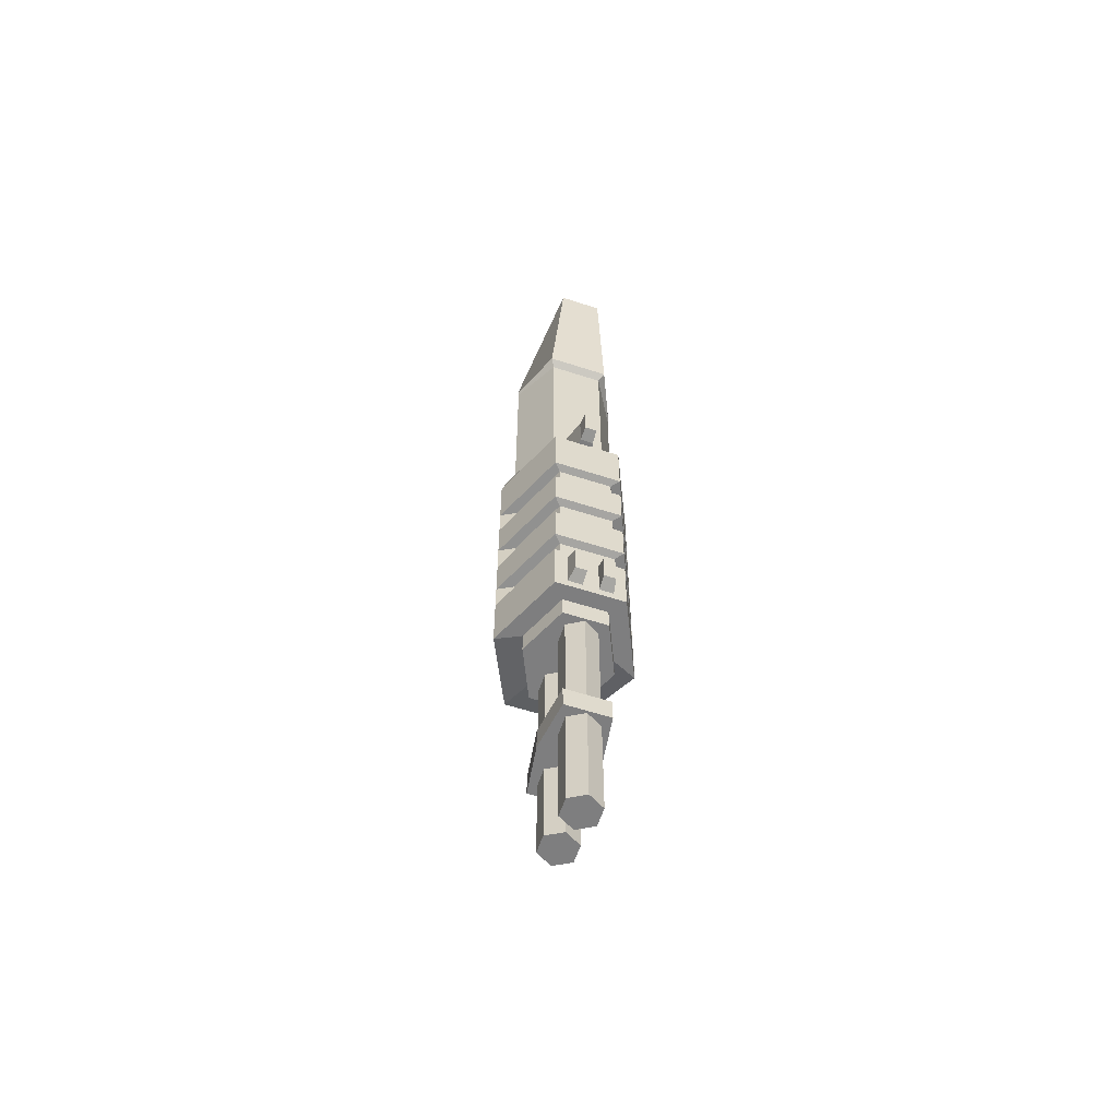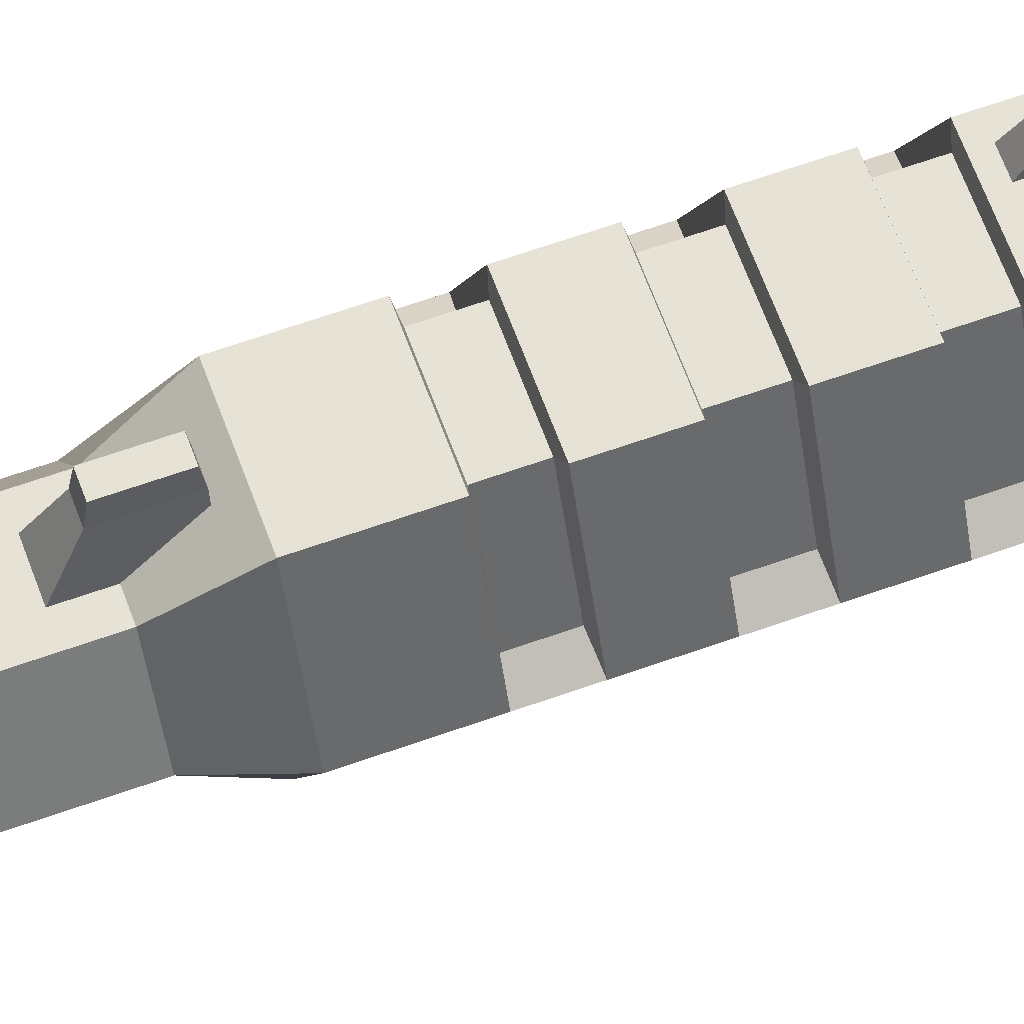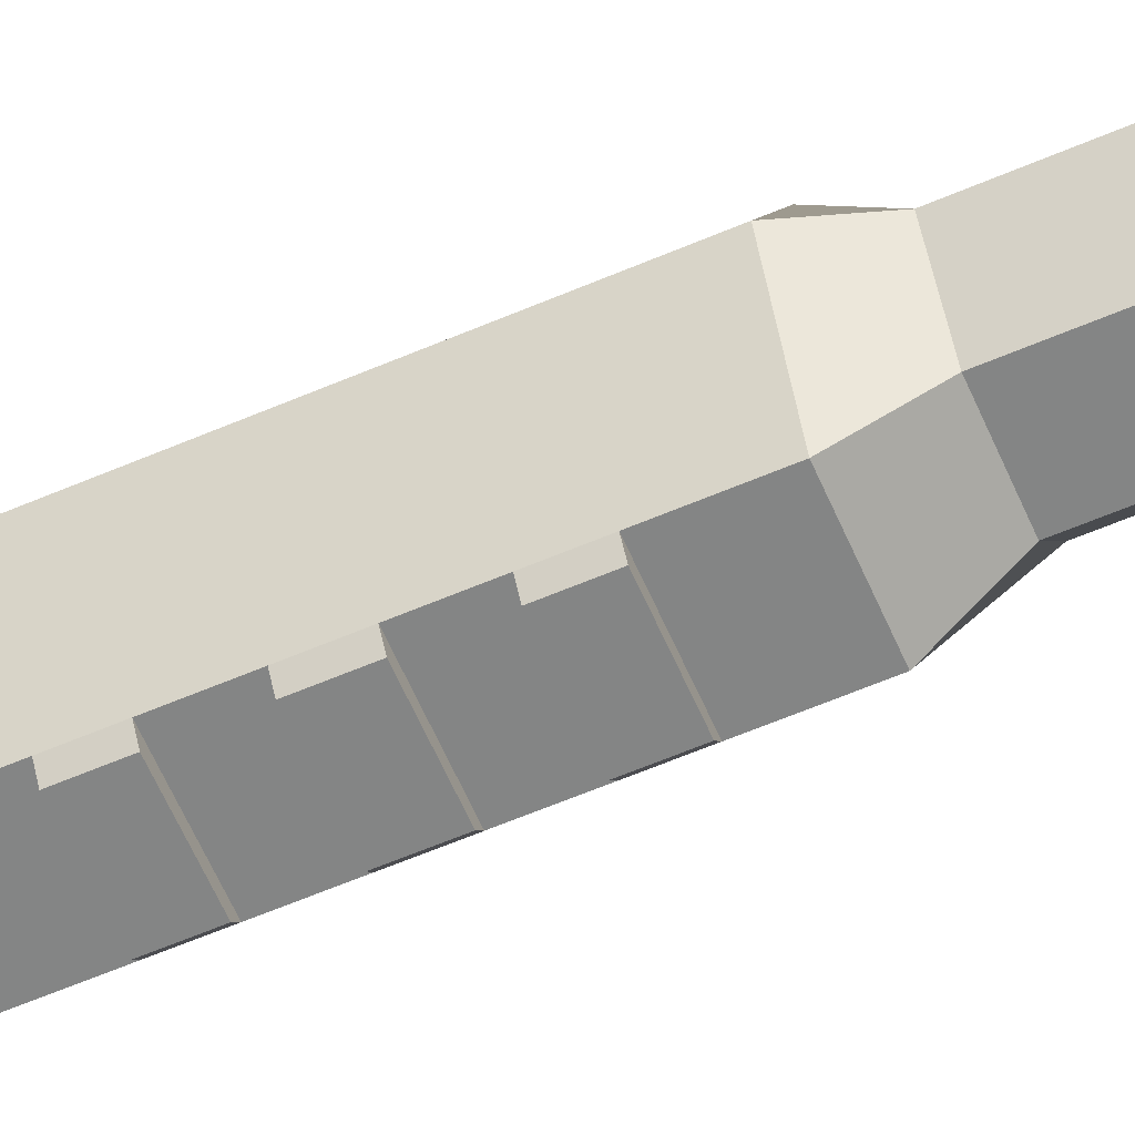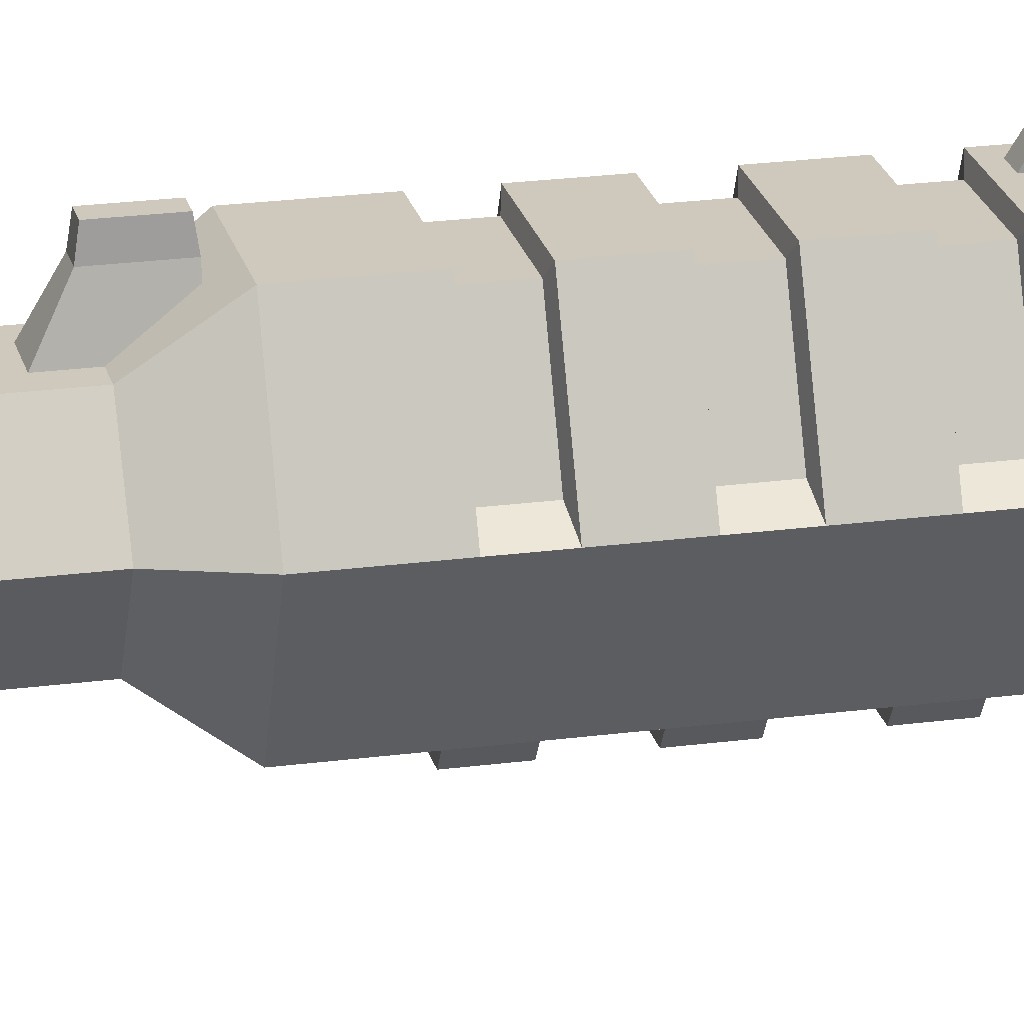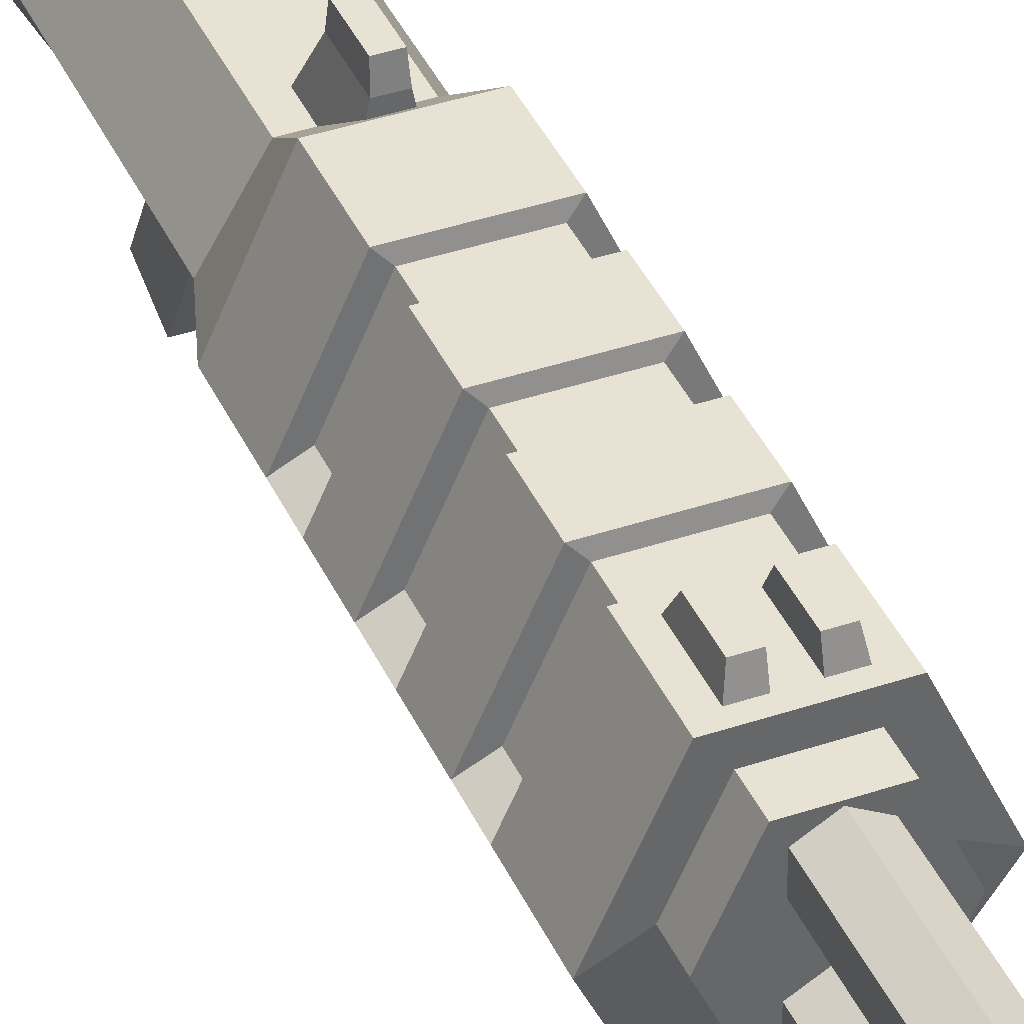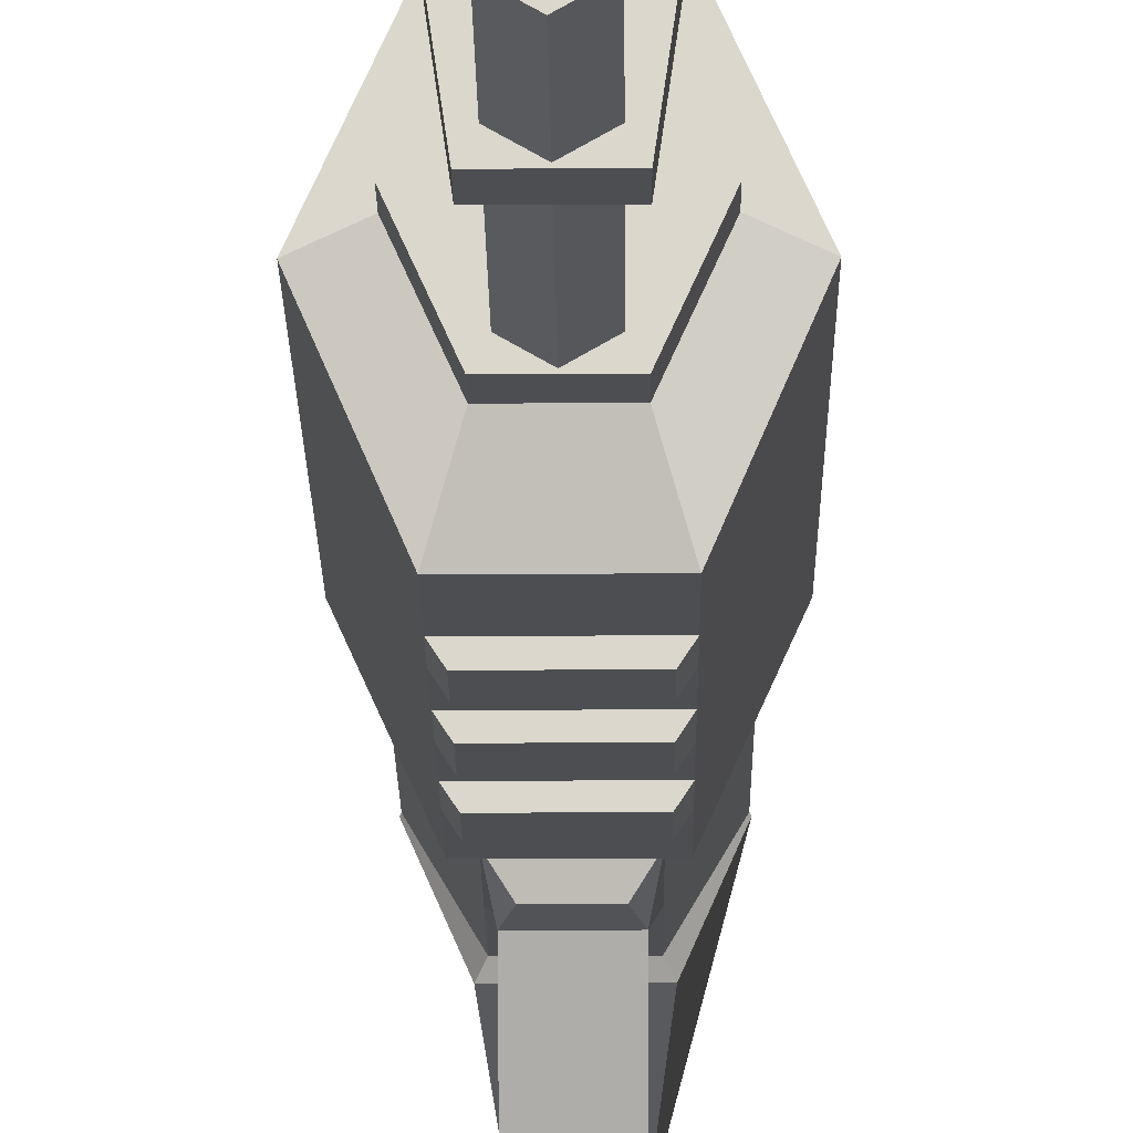
<metadata>
{"format":"obj","ext":"obj","renderer":"f3d","projection":"perspective","resolution":1024,"background":"white","views":[{"elev":-59.5,"azim":161.6,"up":"+Z"},{"elev":63.4,"azim":70.1,"up":"+Y"},{"elev":-61.6,"azim":-66.5,"up":"+Y"},{"elev":22.4,"azim":76.9,"up":"+Y"},{"elev":39.8,"azim":157.3,"up":"+Y"},{"elev":-16.8,"azim":-179.5,"up":"+Y"}]}
</metadata>
<code>
o Cylinder_Cylinder.001
v 0 0.1838 -8.131
v 0 0.1838 -5.547
v 0.1592 0.09192 -8.131
v 0.1592 0.09192 -5.547
v 0.1592 -0.09192 -8.131
v 0.1592 -0.09192 -5.547
v -0 -0.1838 -8.131
v -0 -0.1838 -5.547
v -0.1592 -0.09192 -8.131
v -0.1592 -0.09192 -5.547
v -0.1592 0.09192 -8.131
v -0.1592 0.09192 -5.547
f 1 2 4 3
f 3 4 6 5
f 5 6 8 7
f 7 8 10 9
f 4 2 12 10 8 6
f 9 10 12 11
f 11 12 2 1
f 1 3 5 7 9 11
o Cylinder.001_Cylinder.002
v 0 0.7518 -8.341
v 0 0.7518 -5.547
v 0.1592 0.6598 -8.341
v 0.1592 0.6598 -5.547
v 0.1592 0.476 -8.341
v 0.1592 0.476 -5.547
v -0 0.3841 -8.341
v -0 0.3841 -5.547
v -0.1592 0.476 -8.341
v -0.1592 0.476 -5.547
v -0.1592 0.6598 -8.341
v -0.1592 0.6598 -5.547
f 13 14 16 15
f 15 16 18 17
f 17 18 20 19
f 19 20 22 21
f 16 14 24 22 20 18
f 21 22 24 23
f 23 24 14 13
f 13 15 17 19 21 23
o Cylinder.002_Cylinder.003
v 0.4381 0.2873 -5.604
v 0.6809 0.1714 -2.727
v 0.2191 -0.1977 -5.604
v 0.3405 -0.5825 -2.727
v -0.2191 -0.1977 -5.604
v -0.3405 -0.5825 -2.727
v -0.4381 0.2873 -5.604
v -0.6809 0.1714 -2.727
v -0.2191 0.7724 -5.604
v -0.3405 0.9252 -2.727
v 0.2191 0.7724 -5.604
v 0.3405 0.9252 -2.727
v 0.6809 0.1714 -5.604
v 0.3405 -0.5825 -5.463
v -0.3405 -0.5825 -5.463
v -0.6809 0.1714 -5.604
v -0.3405 0.9252 -5.604
v 0.3405 0.9252 -5.604
v -0.4381 0.2873 -5.827
v 0.4381 0.2873 -5.827
v 0.2191 -0.1977 -5.827
v -0.2191 -0.1977 -5.827
v -0.2191 0.7724 -5.827
v 0.2191 0.7724 -5.827
v 0.5339 0.2632 -4.027
v 0.5339 0.2632 -4.304
v 0.3405 -0.5825 -4.253
v 0.3405 -0.5825 -3.937
v -0.3405 -0.5825 -4.253
v -0.3405 -0.5825 -3.937
v -0.5339 0.2632 -4.304
v -0.5339 0.2632 -4.027
v -0.3405 0.9252 -4.323
v -0.3405 0.9252 -4.008
v 0.3405 0.9252 -4.323
v 0.3405 0.9252 -4.008
v 0.5339 0.2632 -3.319
v 0.5339 0.2632 -3.578
v 0.3405 -0.5825 -3.556
v 0.3405 -0.5825 -3.258
v -0.3405 -0.5825 -3.556
v -0.3405 -0.5825 -3.258
v -0.5339 0.2632 -3.578
v -0.5339 0.2632 -3.319
v -0.3405 0.9252 -3.598
v -0.3405 0.9252 -3.299
v 0.3405 0.9252 -3.598
v 0.3405 0.9252 -3.299
v 0.3405 -0.5825 -4.642
v 0.3405 -0.5825 -4.932
v -0.3405 -0.5825 -4.642
v -0.3405 -0.5825 -4.932
v -0.5339 0.2632 -4.756
v -0.5339 0.2632 -5.006
v -0.2696 0.8483 -4.756
v -0.3405 0.9252 -5.026
v 0.2696 0.8483 -4.756
v 0.3405 0.9252 -5.026
v 0.5339 0.2632 -5.006
v 0.5339 0.2632 -4.756
v 0.2696 0.8483 -4.027
v 0.6809 0.1714 -4.008
v 0.6809 0.1714 -4.323
v 0.2696 0.8483 -4.304
v -0.2696 0.8483 -4.027
v -0.2696 0.8483 -4.304
v -0.6809 0.1714 -4.323
v -0.6809 0.1714 -4.008
v 0.2696 0.8483 -3.319
v 0.6809 0.1714 -3.299
v 0.6809 0.1714 -3.598
v 0.2696 0.8483 -3.578
v -0.2696 0.8483 -3.319
v -0.2696 0.8483 -3.578
v -0.6809 0.1714 -3.598
v -0.6809 0.1714 -3.299
v 0.6809 0.1714 -5.026
v 0.6809 0.1714 -4.736
v -0.6809 0.1714 -4.736
v -0.6809 0.1714 -5.026
v -0.3405 0.9252 -4.736
v -0.2696 0.8483 -5.006
v 0.3405 0.9252 -4.736
v 0.2696 0.8483 -5.006
v 0.2706 -0.2877 -2.32
v 0.5413 0.1714 -2.32
v -0.2706 -0.2877 -2.32
v -0.5413 0.1714 -2.32
v -0.2706 0.6305 -2.32
v 0.2706 0.6305 -2.32
v 0.2706 -0.2877 -0.3789
v 0.5413 0.1714 -0.3789
v -0.2706 -0.2877 -0.3789
v -0.5413 0.1714 -0.3789
v -0.2706 0.6305 -0.3789
v 0.2706 0.6305 -0.3789
v 0.3145 -0.3622 -0.3266
v 0.5495 0.1714 -0.3266
v -0.3145 -0.3622 -0.3266
v -0.5495 0.1714 -0.3266
v -0.3145 0.7049 -0.3266
v 0.3145 0.7049 -0.3266
v 0.2169 -0.7811 1.24
v 0.2368 0.1714 1.24
v -0.2169 -0.7811 1.24
v -0.2368 0.1714 1.24
v -0.2169 0.8323 1.24
v 0.2169 0.8323 1.24
v -0.289 0.2873 -7.246
v 0.289 0.2873 -7.246
v 0.2191 -0.1977 -7.246
v -0.2191 -0.1977 -7.246
v -0.2191 0.7724 -7.246
v 0.2191 0.7724 -7.246
v -0.289 0.2873 -7.015
v -0.2191 -0.1977 -7.015
v 0.2191 -0.1977 -7.015
v 0.289 0.2873 -7.015
v 0.2191 0.7724 -7.015
v -0.2191 0.7724 -7.015
v -0.2828 -0.6703 -4.253
v -0.2828 -0.6703 -3.937
v 0.2828 -0.6703 -4.253
v 0.2828 -0.6703 -3.937
v -0.2828 -0.6703 -3.556
v -0.2828 -0.6703 -3.258
v 0.2828 -0.6703 -3.556
v 0.2828 -0.6703 -3.258
v 0.2828 -0.6703 -4.642
v 0.2828 -0.6703 -4.932
v -0.2828 -0.6703 -4.642
v -0.2828 -0.6703 -4.932
v 0.2706 0.6305 -1.01
v 0.5413 0.1714 -1.01
v -0.5413 0.1714 -1.01
v -0.2706 0.6305 -1.01
v 0.2219 -0.333 -1.082
v -0.2219 -0.333 -1.082
v 0.5413 0.1714 -1.727
v -0.2706 0.6305 -1.727
v -0.2219 -0.4668 -1.434
v 0.2706 0.6305 -1.727
v -0.5413 0.1714 -1.727
v 0.2219 -0.4668 -1.434
v 0.2706 -0.2877 -1.727
v 0.2706 -0.2877 -1.01
v -0.2706 -0.2877 -1.01
v -0.2706 -0.2877 -1.727
v 0.2219 -1.034 -1.112
v 0.2219 -0.9097 -0.7597
v -0.2219 -0.9097 -0.7597
v -0.2219 -1.034 -1.112
v 0.1631 -0.4454 -1.663
v -0.1631 -0.4454 -1.663
v -0.2208 0.912 -5.107
v -0.1948 1.06 -5.186
v -0.2208 0.912 -5.522
v -0.1948 1.06 -5.482
v 0.2208 0.912 -5.107
v 0.1948 1.06 -5.186
v 0.2208 0.912 -5.522
v 0.1948 1.06 -5.482
v -0.07945 0.912 -5.522
v 0.07945 0.912 -5.522
v 0.07945 1.06 -5.482
v -0.07945 1.06 -5.482
v 0.07945 0.912 -5.107
v -0.07945 0.912 -5.107
v -0.07945 1.06 -5.186
v 0.07945 1.06 -5.186
v -0.1277 0.6172 -2.09
v -0.06707 0.9202 -2.247
v -0.1277 0.6172 -2.617
v -0.06707 0.9202 -2.617
v 0.1277 0.6172 -2.09
v 0.06707 0.9202 -2.247
v 0.1277 0.6172 -2.617
v 0.06707 0.9202 -2.617
v -0.0599 1.059 -2.268
v -0.0599 1.059 -2.597
v 0.0599 1.059 -2.597
v 0.0599 1.059 -2.268
f 64 28 30 66
f 52 63 65 54
f 54 65 99 92
f 92 99 69 58
f 34 32 112 113
f 58 69 71 60
f 86 95 63 52
f 33 35 48 47
f 27 29 46 45
f 27 25 37 38
f 29 27 38 39
f 31 29 39 40
f 33 31 40 41
f 35 33 41 42
f 25 35 42 37
f 142 141 135 134
f 140 139 133 136
f 29 31 43 46
f 25 27 45 44
f 35 25 44 48
f 31 33 47 43
f 94 26 28 64
f 70 34 36 72
f 100 32 34 70
f 60 71 95 86
f 66 30 32 100
f 42 82 101 37
f 41 80 82 42
f 40 104 80 41
f 37 101 74 38
f 102 87 51 73
f 73 51 53 75
f 75 53 91 103
f 103 91 57 105
f 105 57 59 107
f 107 59 87 102
f 85 49 50 88
f 89 85 88 90
f 56 89 90 55
f 54 92 91 53
f 66 65 149 150
f 86 52 51 87
f 39 76 104 40
f 93 61 62 96
f 97 93 96 98
f 68 97 98 67
f 66 100 99 65
f 52 54 146 148
f 94 64 63 95
f 72 36 26 94
f 102 73 74 101
f 63 64 152 151
f 75 103 104 76
f 77 79 106 78
f 79 81 108 106
f 81 84 83 108
f 38 74 76 39
f 49 85 60 86
f 50 49 86 87
f 88 50 87 59
f 85 89 58 60
f 90 88 59 57
f 56 55 91 92
f 89 56 92 58
f 55 90 57 91
f 61 93 72 94
f 62 61 94 95
f 96 62 95 71
f 93 97 70 72
f 98 96 71 69
f 68 67 99 100
f 97 68 100 70
f 67 98 69 99
f 83 84 102 101
f 77 78 104 103
f 79 77 103 105
f 78 106 80 104
f 81 79 105 107
f 106 108 82 80
f 84 81 107 102
f 108 83 101 82
f 36 34 113 114
f 160 159 118 119
f 158 157 120 116
f 32 30 111 112
f 30 28 109 111
f 28 26 110 109
f 26 36 114 110
f 120 119 125 126
f 117 115 121 123
f 171 170 115 117
f 157 160 119 120
f 159 171 117 118
f 170 158 116 115
f 122 126 132 128
f 121 122 128 127
f 118 117 123 124
f 115 116 122 121
f 116 120 126 122
f 119 118 124 125
f 127 128 130 129
f 130 128 132 131
f 125 124 130 131
f 123 121 127 129
f 126 125 131 132
f 124 123 129 130
f 134 133 137 138
f 133 134 135 136
f 143 142 134 138
f 139 144 137 133
f 141 140 136 135
f 144 143 138 137
f 43 47 48 44
f 139 142 143 144
f 44 45 46 43
f 141 142 139 140
f 148 146 145 147
f 152 150 149 151
f 153 155 156 154
f 73 75 155 153
f 53 51 147 145
f 64 66 150 152
f 75 76 156 155
f 65 63 151 149
f 74 73 153 154
f 51 52 148 147
f 76 74 154 156
f 54 53 145 146
f 169 163 158 170
f 167 172 171 159
f 166 164 160 157
f 162 165 176 175
f 163 166 157 158
f 164 167 159 160
f 113 112 167 164
f 110 114 166 163
f 111 109 169 172
f 114 113 164 166
f 112 111 172 167
f 109 110 163 169
f 161 168 169 170
f 162 161 170 171
f 165 162 171 172
f 172 169 177 178
f 176 173 174 175
f 168 161 174 173
f 165 168 173 176
f 161 162 175 174
f 165 172 178
f 169 168 177
f 168 165 178 177
f 179 180 182 181
f 186 189 194 184
f 185 186 184 183
f 181 187 192 179
f 183 184 194 191
f 190 182 180 193
f 188 189 186 185
f 192 193 180 179
f 188 185 183 191
f 189 188 191 194
f 193 192 187 190
f 181 182 190 187
f 195 196 198 197
f 197 198 202 201
f 201 202 200 199
f 199 200 196 195
f 197 201 199 195
f 196 200 206 203
f 205 204 203 206
f 202 198 204 205
f 200 202 205 206
f 198 196 203 204
o Cylinder.003_Cylinder.004
v 0 0.1838 -8.131
v 0 0.1838 -5.547
v 0.1592 0.09192 -8.131
v 0.1592 0.09192 -5.547
v 0.1592 -0.09192 -8.131
v 0.1592 -0.09192 -5.547
v -0 -0.1838 -8.131
v -0 -0.1838 -5.547
v -0.1592 -0.09192 -8.131
v -0.1592 -0.09192 -5.547
v -0.1592 0.09192 -8.131
v -0.1592 0.09192 -5.547
f 207 208 210 209
f 209 210 212 211
f 211 212 214 213
f 213 214 216 215
f 210 208 218 216 214 212
f 215 216 218 217
f 217 218 208 207
f 207 209 211 213 215 217

</code>
